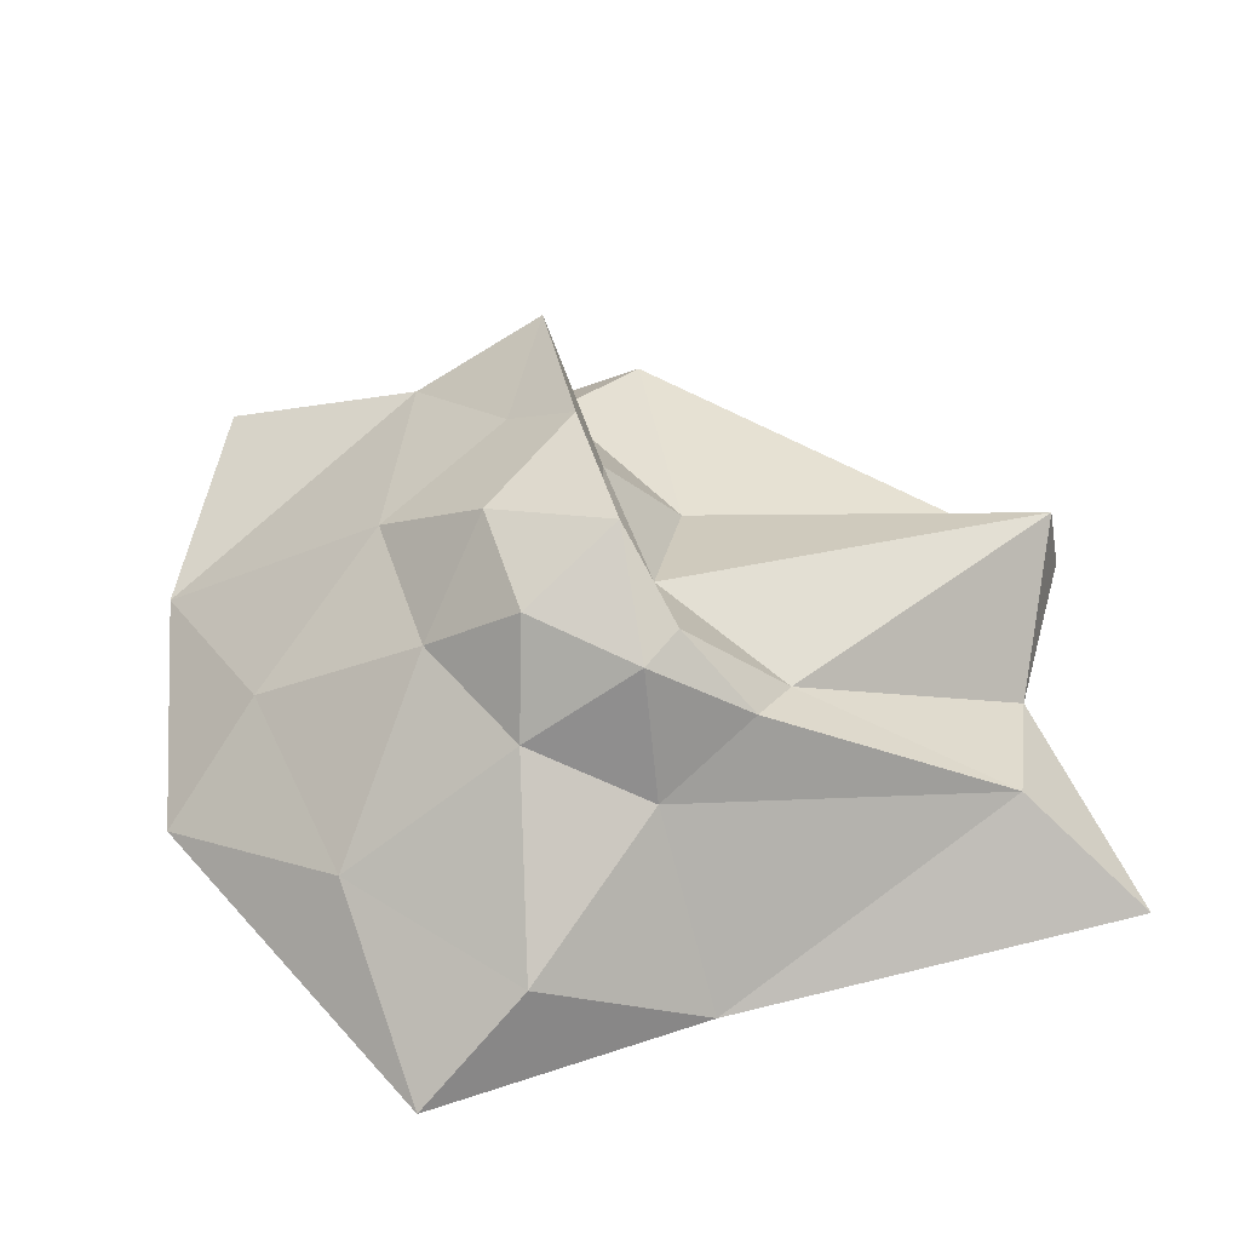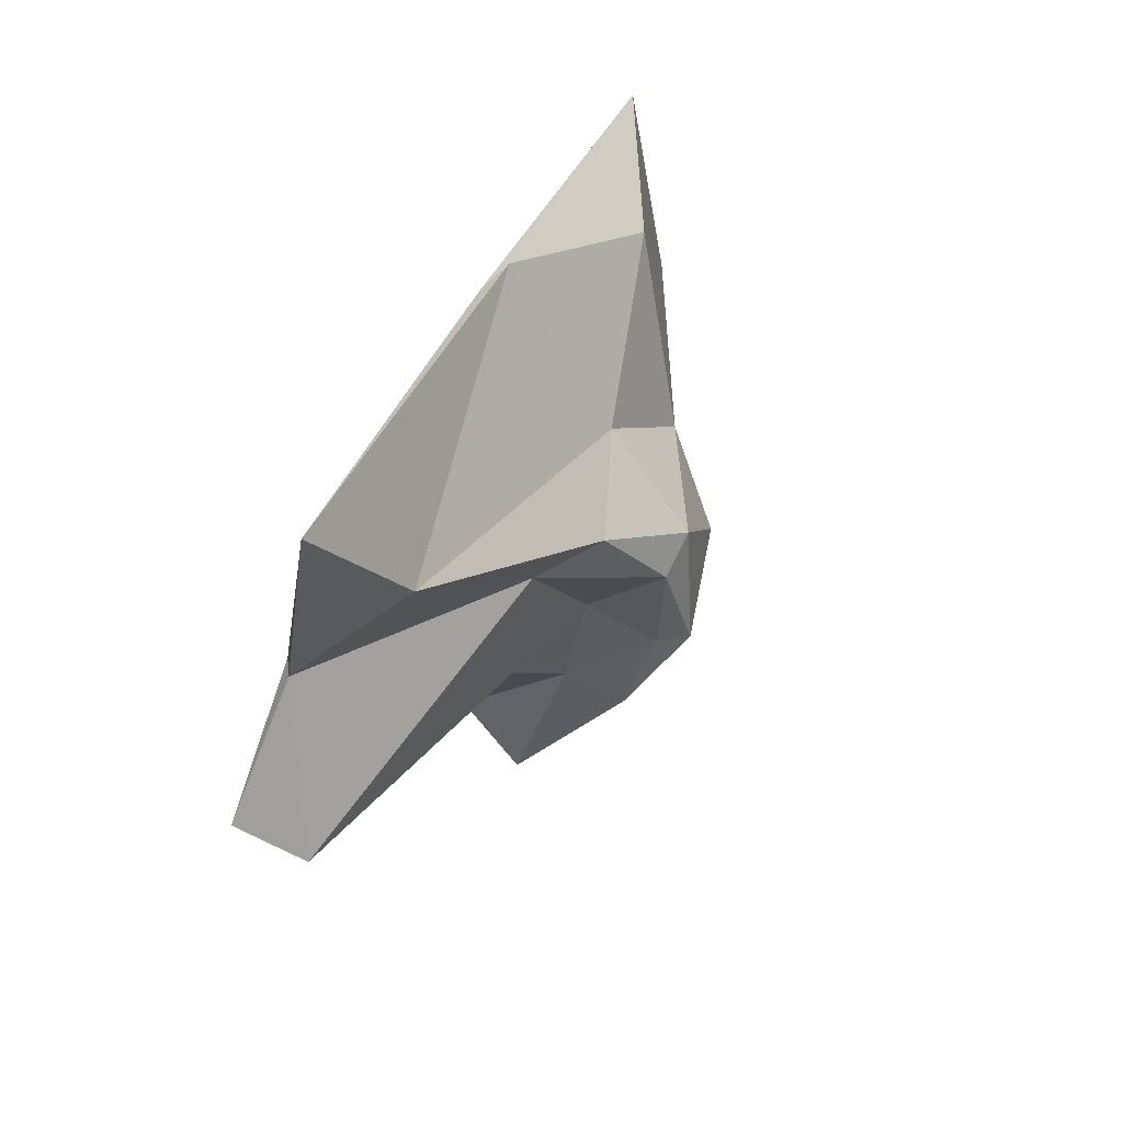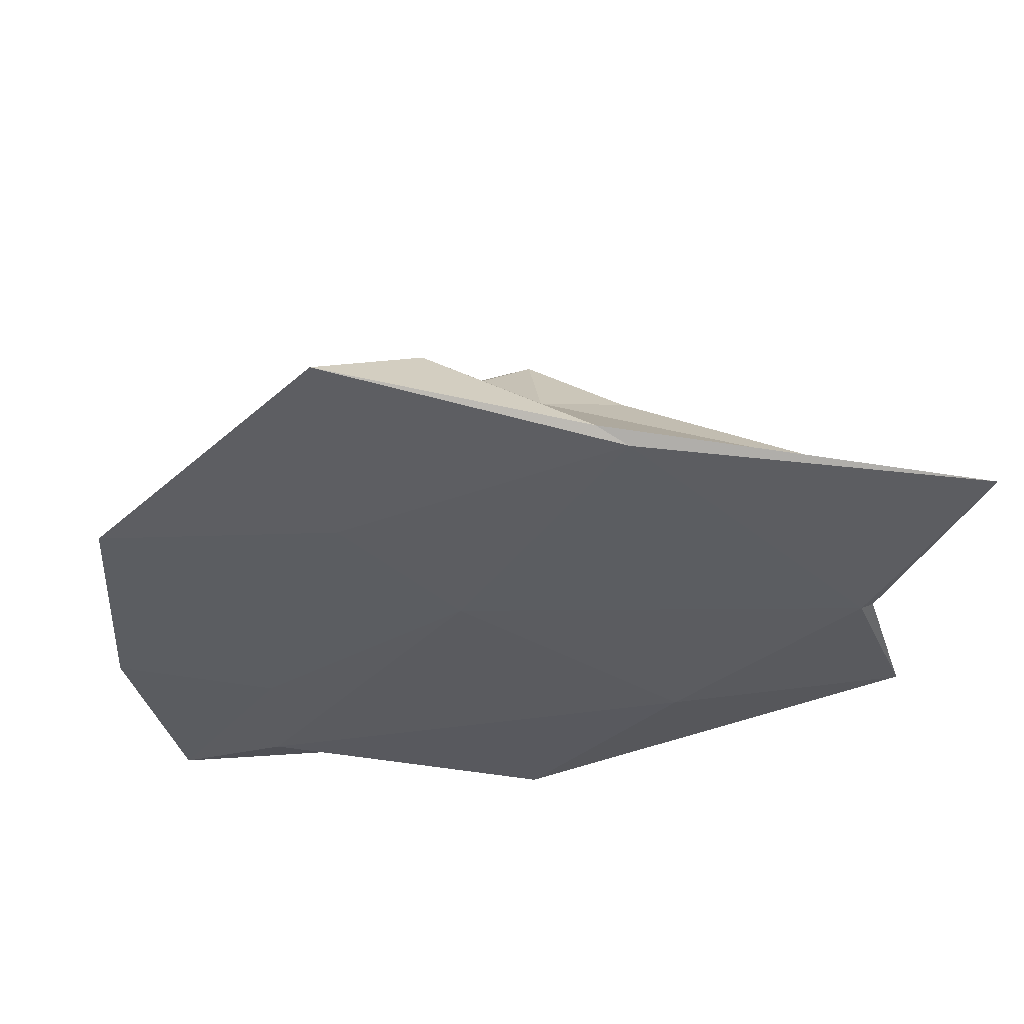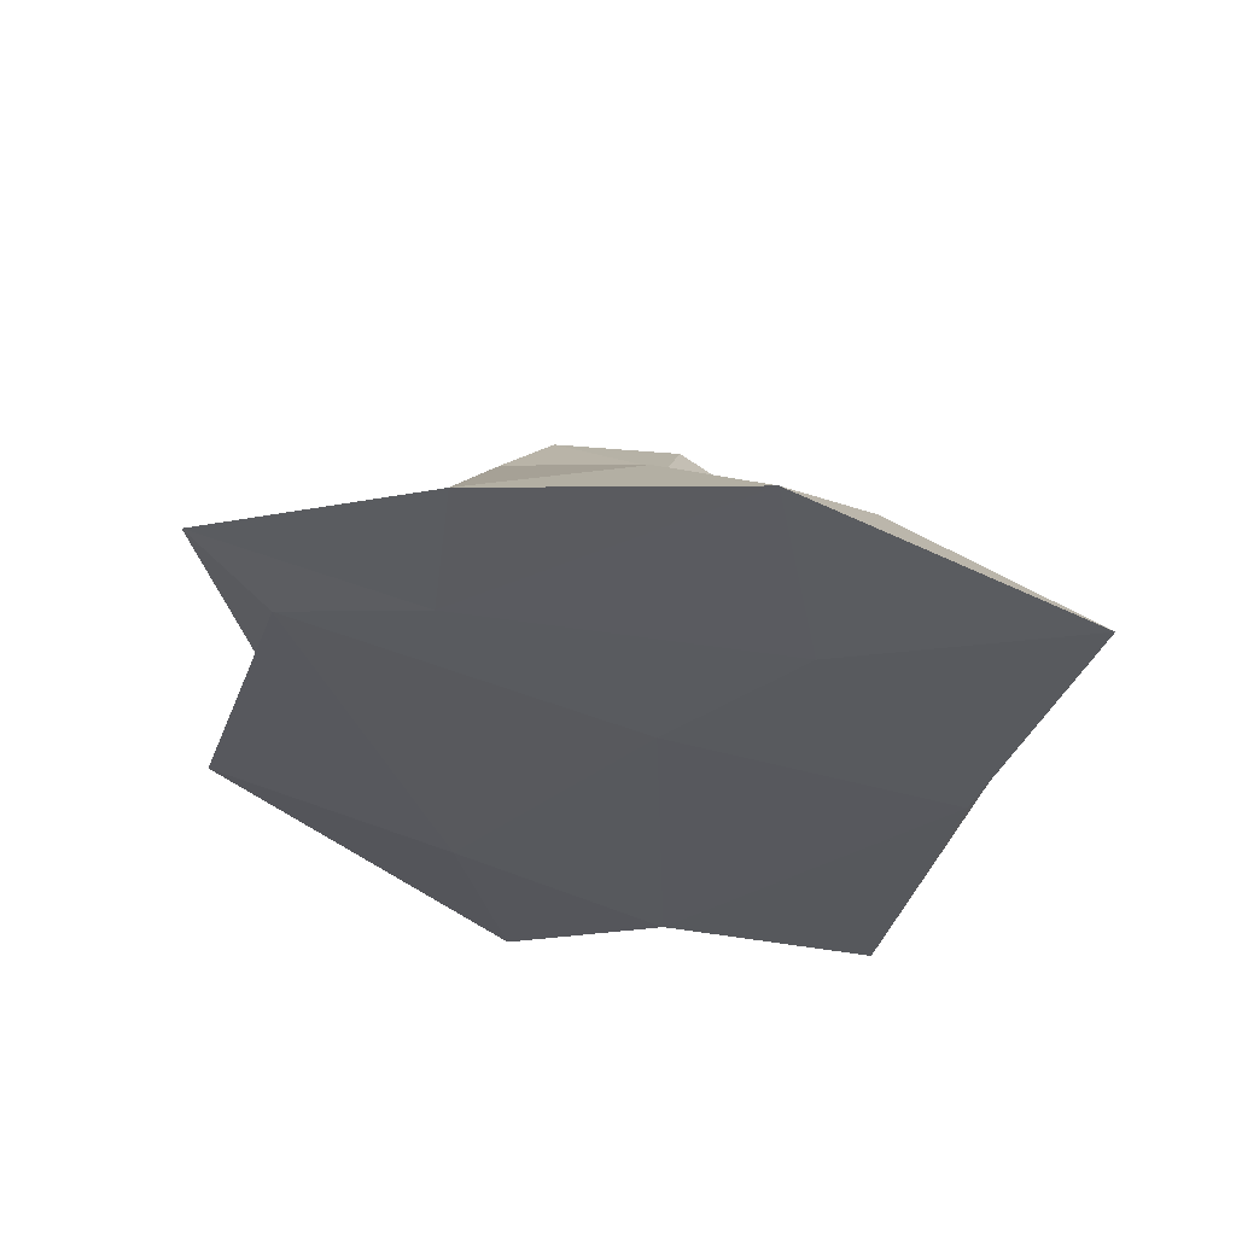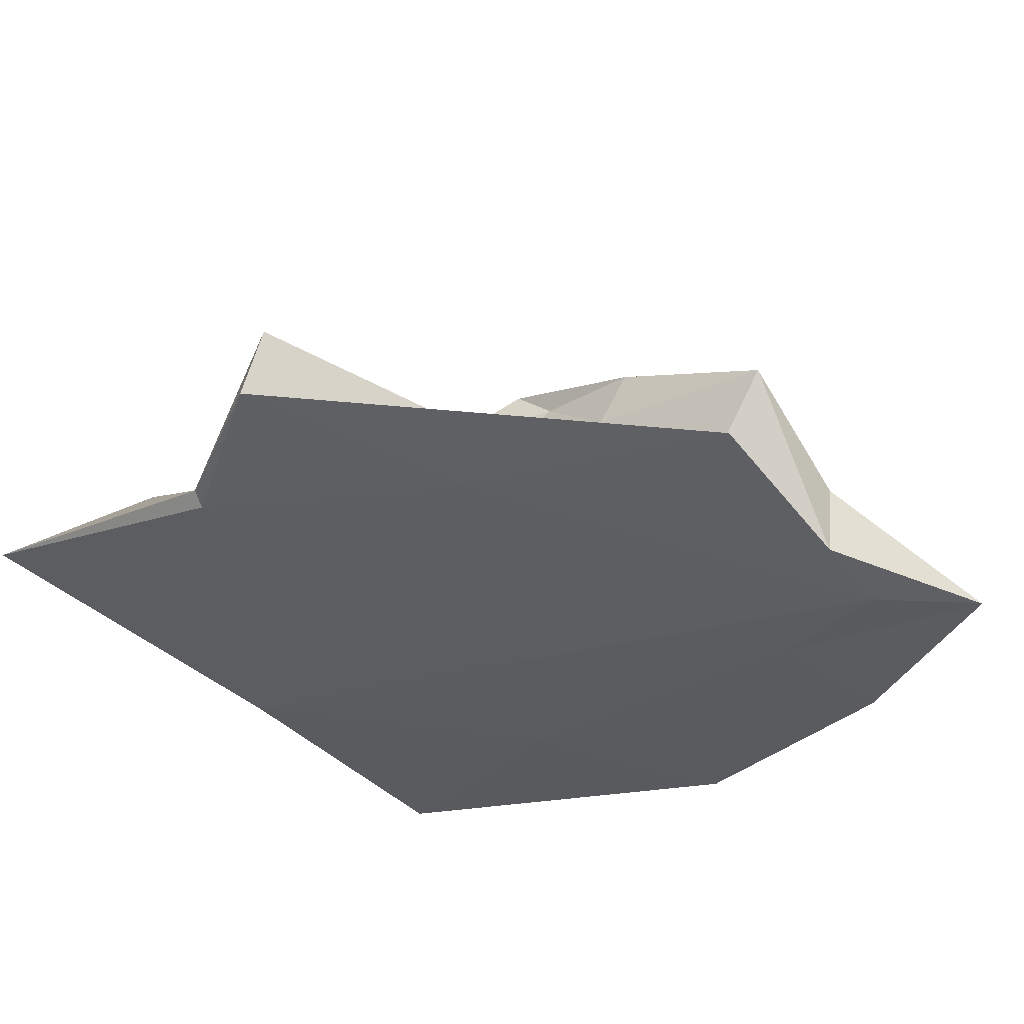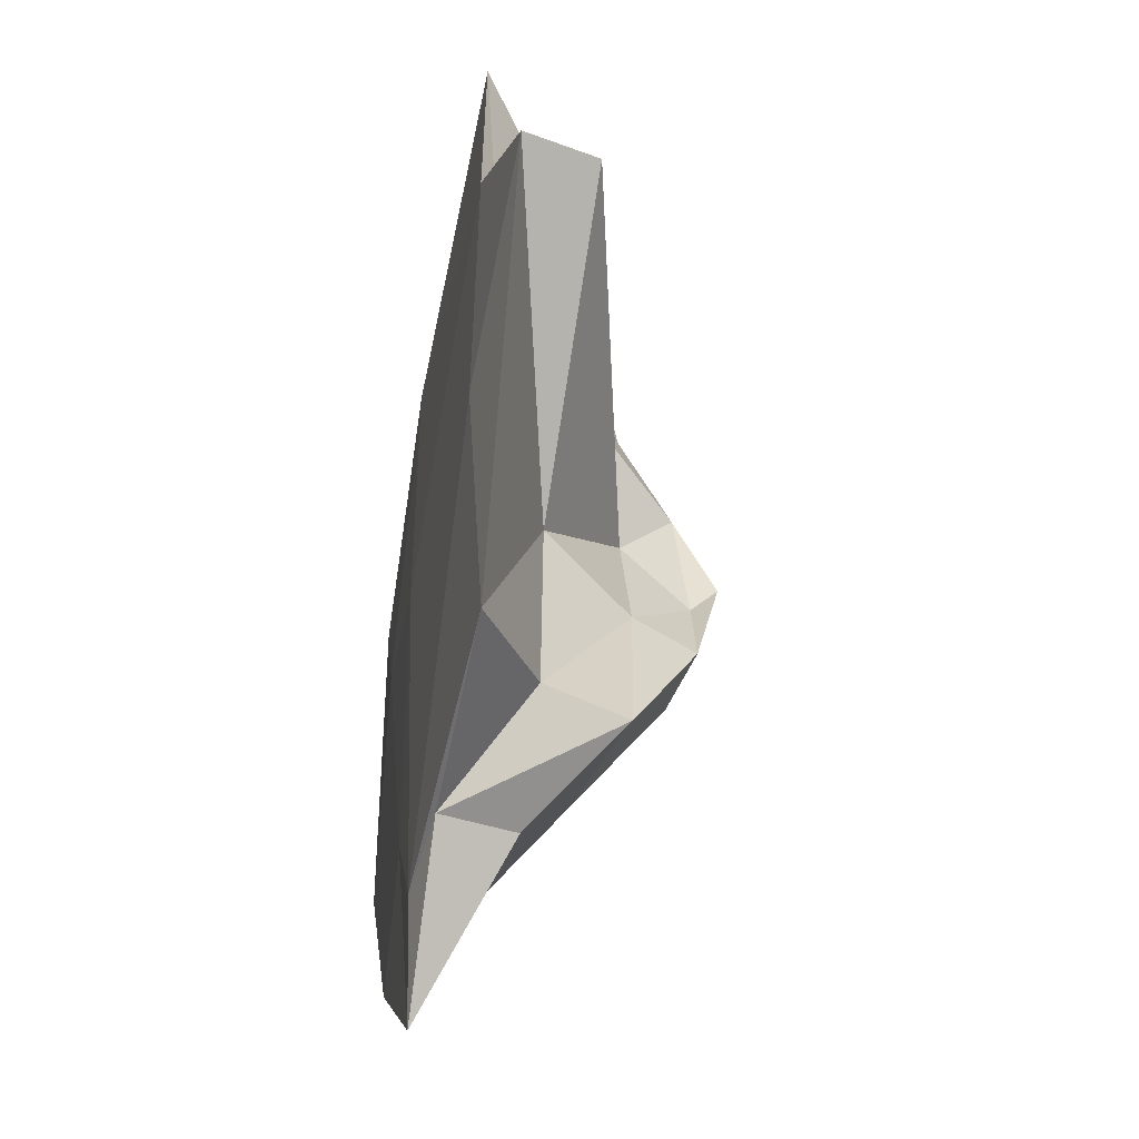
<metadata>
{"format":"obj","ext":"obj","renderer":"f3d","projection":"perspective","resolution":1024,"background":"white","views":[{"elev":59.9,"azim":-41.3,"up":"+Y"},{"elev":73.5,"azim":117.2,"up":"+Z"},{"elev":-35.1,"azim":-40.1,"up":"+Y"},{"elev":-30.1,"azim":-127.6,"up":"+Y"},{"elev":-36.2,"azim":101.7,"up":"+Y"},{"elev":-38.6,"azim":78.2,"up":"+Z"}]}
</metadata>
<code>
g pb_Mesh361202
v -2.274 0 -0.8267
v -1.971 -1.666 0.4361
v -2.888 -0.1978 2.17
v -1.971 -1.666 0.4361
v 6.347 -3.866 3.717
v -1.165 -2.573 3.638
v -1.971 -1.666 0.4361
v -1.165 -2.573 3.638
v -2.888 -0.1978 2.17
v -2.888 -0.1978 2.17
v -1.165 -2.573 3.638
v -2.497 -1.543 4.041
v -2.274 0 -0.8267
v -1.109 -0.1978 -2.908
v -0.9284 -1.666 -2.294
v -1.109 -0.1978 -2.908
v 0.8171 -2.103 -6.248
v -0.9284 -1.666 -2.294
v -2.274 0 -0.8267
v -0.9284 -1.666 -2.294
v -1.971 -1.666 0.4361
v -0.9284 -1.666 -2.294
v 0.2317 -3.866 -5.17
v 0.4409 -3.866 -1.367
v -0.9284 -1.666 -2.294
v 0.4409 -3.866 -1.367
v -1.971 -1.666 0.4361
v -1.971 -1.666 0.4361
v 0.4409 -3.866 -1.367
v 6.347 -3.866 3.717
v -2.497 -1.543 4.041
v -1.165 -2.573 3.638
v 1.202 -3.866 7.935
v -1.165 -2.573 3.638
v 6.347 -3.866 3.717
v 3.489 -5.629 6.026
v -1.165 -2.573 3.638
v 3.489 -5.629 6.026
v 1.202 -3.866 7.935
v 1.202 -3.866 7.935
v 3.489 -5.629 6.026
v 1.977 -5.597 11.09
v 6.347 -3.866 3.717
v 0.4409 -3.866 -1.367
v 6.444 -5.573 4.086
v 0.4409 -3.866 -1.367
v 0.2317 -3.866 -5.17
v 3.063 -5.573 -5.681
v 0.4409 -3.866 -1.367
v 3.063 -5.573 -5.681
v 6.444 -5.573 4.086
v 6.444 -5.573 4.086
v 3.063 -5.573 -5.681
v 2.749 -5.893 0.05557
v -5.274 -5.855 7.139
v -6.094 -5.629 6.997
v 1.977 -5.597 11.09
v -5.274 -5.855 7.139
v 1.977 -5.597 11.09
v 3.144 -5.855 5.957
v -5.274 -5.855 7.139
v 3.144 -5.855 5.957
v -4.107 -6.03 0.05557
v -4.107 -6.03 0.05557
v 3.144 -5.855 5.957
v 2.749 -5.893 0.05557
v -4.107 -6.03 0.05557
v 2.749 -5.893 0.05557
v -3.458 -5.855 -8.172
v 1.977 -5.597 11.09
v -6.094 -5.629 6.997
v 1.202 -3.866 7.935
v 2.749 -5.893 0.05557
v 3.144 -5.855 5.957
v 6.444 -5.573 4.086
v 3.144 -5.855 5.957
v 1.977 -5.597 11.09
v 3.489 -5.629 6.026
v 3.144 -5.855 5.957
v 3.489 -5.629 6.026
v 6.444 -5.573 4.086
v 6.444 -5.573 4.086
v 3.489 -5.629 6.026
v 6.347 -3.866 3.717
v -3.458 -5.855 -8.172
v 2.749 -5.893 0.05557
v 3.063 -5.573 -5.681
v -3.458 -5.855 -8.172
v 3.063 -5.573 -5.681
v -1.579 -5.629 -7.371
v -1.579 -5.629 -7.371
v 3.063 -5.573 -5.681
v 0.2317 -3.866 -5.17
v -2.274 0 -0.8267
v -2.888 -0.1978 2.17
v -2.497 0.7094 0
v -2.888 -0.1978 2.17
v -2.497 -1.543 4.041
v -3.965 -0.1978 2.375
v -2.888 -0.1978 2.17
v -3.965 -0.1978 2.375
v -2.497 0.7094 0
v -2.497 0.7094 0
v -3.965 -0.1978 2.375
v -4.994 0 0
v -2.274 0 -0.8267
v -2.497 0.7094 0
v -1.109 -0.1978 -2.908
v -2.497 0.7094 0
v -4.994 0 0
v -3.965 -0.1978 -2.375
v -2.497 0.7094 0
v -3.965 -0.1978 -2.375
v -1.109 -0.1978 -2.908
v -1.109 -0.1978 -2.908
v -3.965 -0.1978 -2.375
v -1.699 -1.543 -4.401
v -1.109 -0.1978 -2.908
v -1.699 -1.543 -4.401
v 0.8171 -2.103 -6.248
v -0.9284 -1.666 -2.294
v 0.8171 -2.103 -6.248
v 0.2317 -3.866 -5.17
v -4.994 0 0
v -3.965 -0.1978 2.375
v -6.34 -1.666 1.468
v -3.965 -0.1978 2.375
v -2.497 -1.543 4.041
v -4.872 -2.573 3.843
v -3.965 -0.1978 2.375
v -4.872 -2.573 3.843
v -6.34 -1.666 1.468
v -6.34 -1.666 1.468
v -4.872 -2.573 3.843
v -8.952 -3.866 4.688
v 0.2317 -3.866 -5.17
v 0.8171 -2.103 -6.248
v -1.579 -5.629 -7.371
v 0.8171 -2.103 -6.248
v -1.699 -1.543 -4.401
v -1.752 -3.866 -7.509
v 0.8171 -2.103 -6.248
v -1.752 -3.866 -7.509
v -1.579 -5.629 -7.371
v -1.579 -5.629 -7.371
v -1.752 -3.866 -7.509
v -4.551 -5.597 -10.67
v -1.699 -1.543 -4.401
v -3.965 -0.1978 -2.375
v -5.094 -2.103 -4.441
v -3.965 -0.1978 -2.375
v -4.994 0 0
v -6.34 -1.666 -1.468
v -3.965 -0.1978 -2.375
v -6.34 -1.666 -1.468
v -5.094 -2.103 -4.441
v -5.094 -2.103 -4.441
v -6.34 -1.666 -1.468
v -8.952 -3.866 -3.882
v -8.101 -5.893 0.6186
v -11.8 -5.573 4.649
v -5.274 -5.855 7.139
v -11.8 -5.573 4.649
v -8.952 -3.866 4.688
v -6.094 -5.629 6.997
v -11.8 -5.573 4.649
v -6.094 -5.629 6.997
v -5.274 -5.855 7.139
v -8.101 -5.893 0.6186
v -5.274 -5.855 7.139
v -4.107 -6.03 0.05557
v -8.101 -5.893 0.6186
v -4.107 -6.03 0.05557
v -5.274 -5.855 -5.902
v -4.107 -6.03 0.05557
v -3.458 -5.855 -8.172
v -5.274 -5.855 -5.902
v -5.274 -5.855 -5.902
v -3.458 -5.855 -8.172
v -4.551 -5.597 -10.67
v -8.101 -5.893 0.6186
v -5.274 -5.855 -5.902
v -11.8 -5.573 -3.411
v -5.274 -5.855 -5.902
v -4.551 -5.597 -10.67
v -8.452 -5.629 -7.803
v -5.274 -5.855 -5.902
v -8.452 -5.629 -7.803
v -11.8 -5.573 -3.411
v -11.8 -5.573 -3.411
v -8.452 -5.629 -7.803
v -8.952 -3.866 -3.882
v -8.101 -5.893 0.6186
v -11.8 -5.573 -3.411
v -11.8 -5.573 4.649
v -11.8 -5.573 -3.411
v -8.952 -3.866 -3.882
v -10.17 -3.866 0.403
v -11.8 -5.573 -3.411
v -10.17 -3.866 0.403
v -11.8 -5.573 4.649
v -11.8 -5.573 4.649
v -10.17 -3.866 0.403
v -8.952 -3.866 4.688
v -6.094 -5.629 6.997
v -8.952 -3.866 4.688
v -4.872 -2.573 3.843
v -6.094 -5.629 6.997
v -4.872 -2.573 3.843
v 1.202 -3.866 7.935
v 1.202 -3.866 7.935
v -4.872 -2.573 3.843
v -2.497 -1.543 4.041
v -4.551 -5.597 -10.67
v -3.458 -5.855 -8.172
v -1.579 -5.629 -7.371
v -8.952 -3.866 -3.882
v -8.452 -5.629 -7.803
v -5.094 -2.103 -4.441
v -8.452 -5.629 -7.803
v -4.551 -5.597 -10.67
v -1.752 -3.866 -7.509
v -8.452 -5.629 -7.803
v -1.752 -3.866 -7.509
v -5.094 -2.103 -4.441
v -5.094 -2.103 -4.441
v -1.752 -3.866 -7.509
v -1.699 -1.543 -4.401
v -8.952 -3.866 4.688
v -10.17 -3.866 0.403
v -6.34 -1.666 1.468
v -10.17 -3.866 0.403
v -8.952 -3.866 -3.882
v -6.34 -1.666 -1.468
v -10.17 -3.866 0.403
v -6.34 -1.666 -1.468
v -6.34 -1.666 1.468
v -6.34 -1.666 1.468
v -6.34 -1.666 -1.468
v -4.994 0 0
g pb_Mesh361202_0
f 3 2 1
f 6 5 4
f 9 8 7
f 12 11 10
f 15 14 13
f 18 17 16
f 21 20 19
f 24 23 22
f 27 26 25
f 30 29 28
f 33 32 31
f 36 35 34
f 39 38 37
f 42 41 40
f 45 44 43
f 48 47 46
f 51 50 49
f 54 53 52
f 57 56 55
f 60 59 58
f 63 62 61
f 66 65 64
f 69 68 67
f 72 71 70
f 75 74 73
f 78 77 76
f 81 80 79
f 84 83 82
f 87 86 85
f 90 89 88
f 93 92 91
g pb_Mesh361202_1
f 96 95 94
f 99 98 97
f 102 101 100
f 105 104 103
f 108 107 106
f 111 110 109
f 114 113 112
f 117 116 115
f 120 119 118
f 123 122 121
f 126 125 124
f 129 128 127
f 132 131 130
f 135 134 133
f 138 137 136
f 141 140 139
f 144 143 142
f 147 146 145
f 150 149 148
f 153 152 151
f 156 155 154
f 159 158 157
f 162 161 160
f 165 164 163
f 168 167 166
f 171 170 169
f 174 173 172
f 177 176 175
f 180 179 178
f 183 182 181
f 186 185 184
f 189 188 187
f 192 191 190
f 195 194 193
f 198 197 196
f 201 200 199
f 204 203 202
f 207 206 205
f 210 209 208
f 213 212 211
f 216 215 214
f 219 218 217
f 222 221 220
f 225 224 223
f 228 227 226
f 231 230 229
f 234 233 232
f 237 236 235
f 240 239 238

</code>
